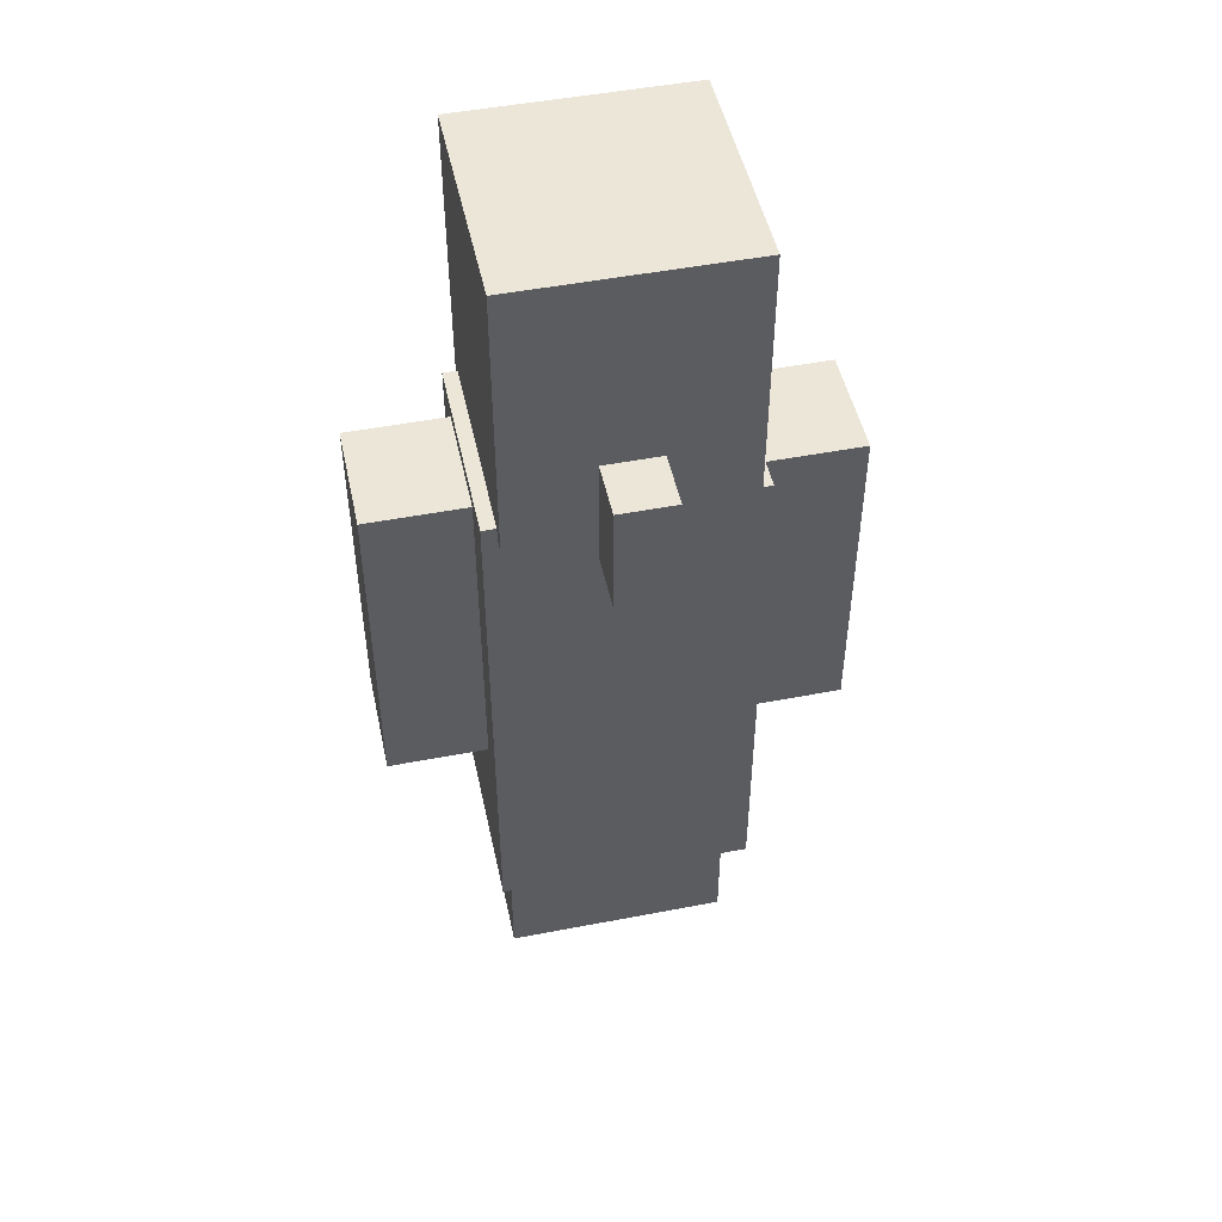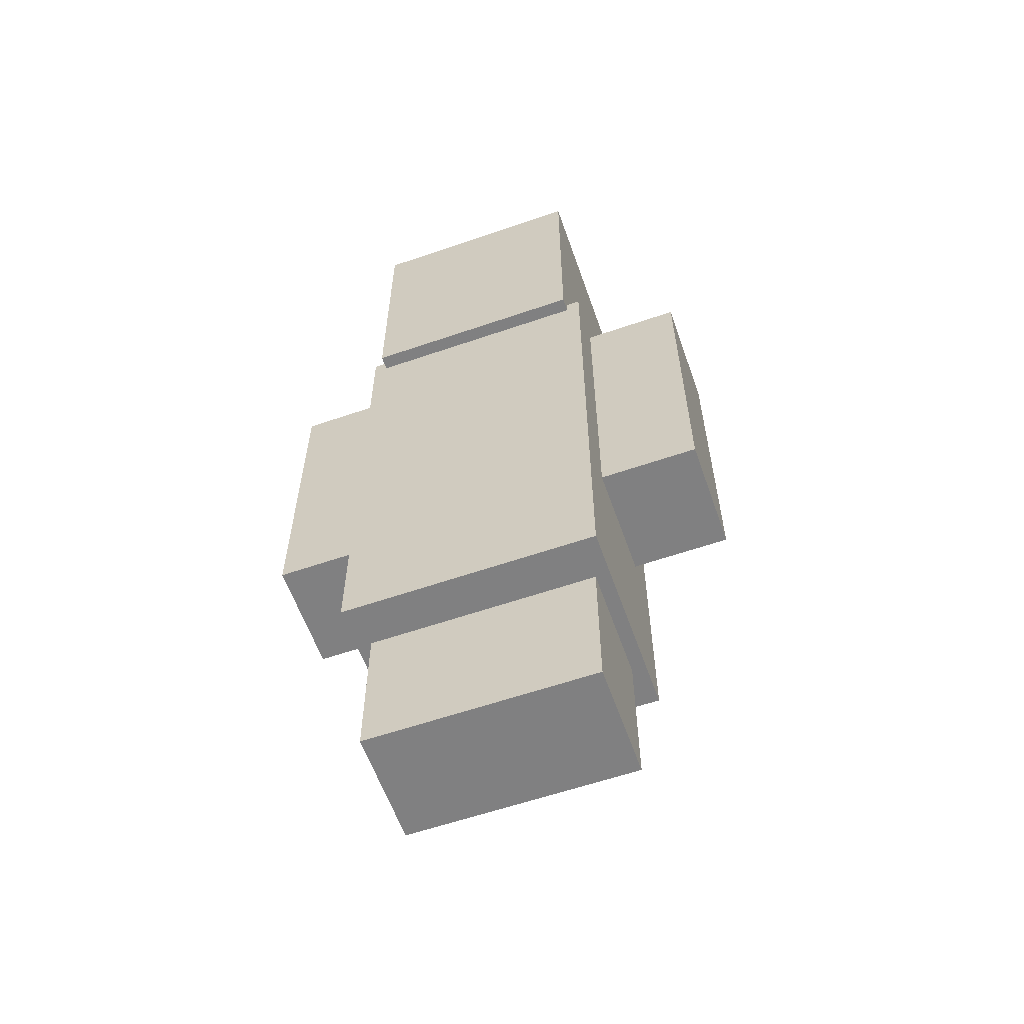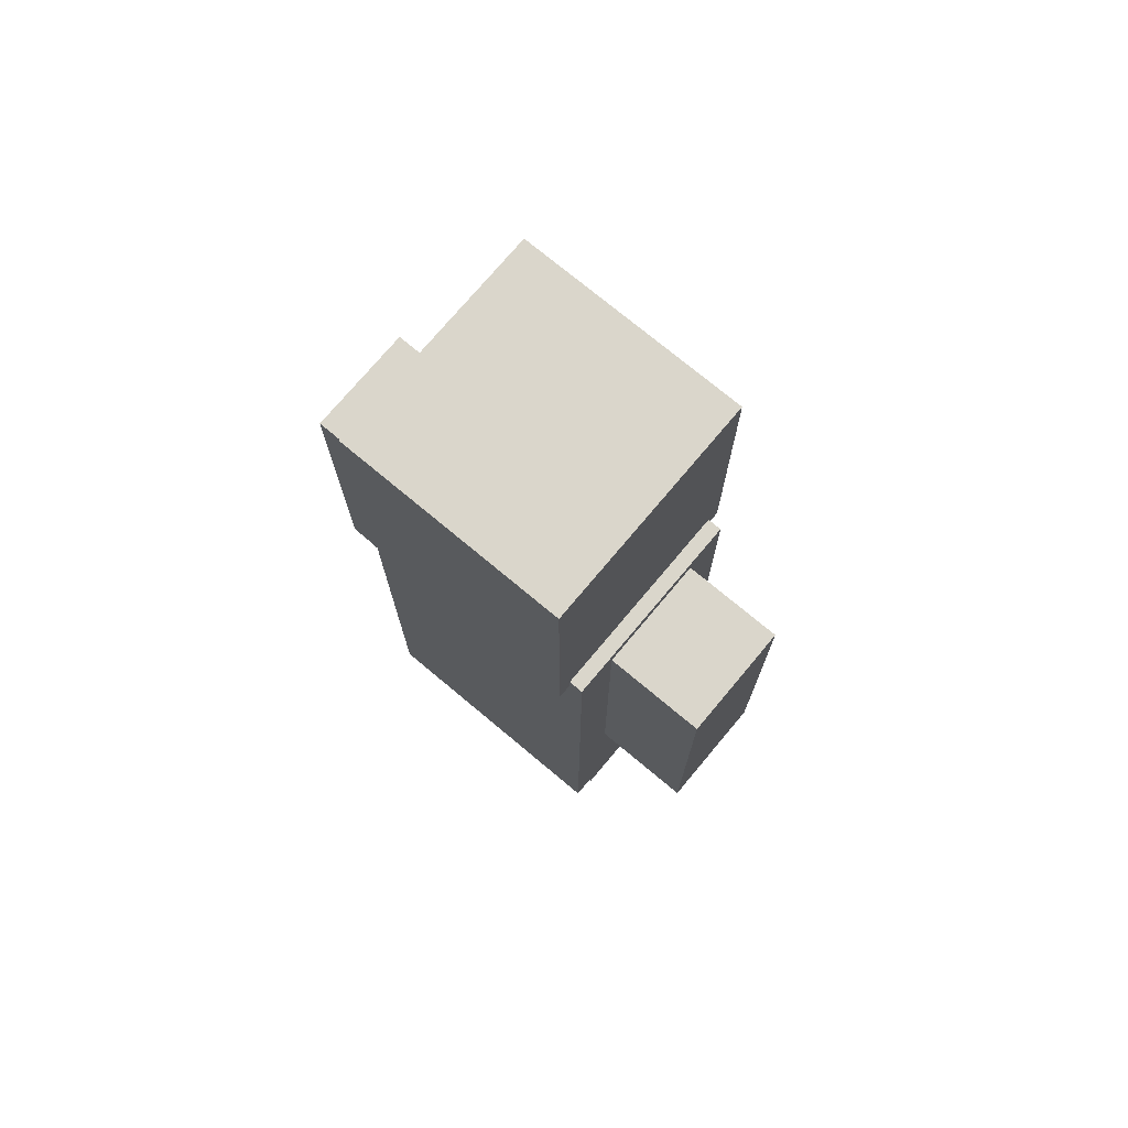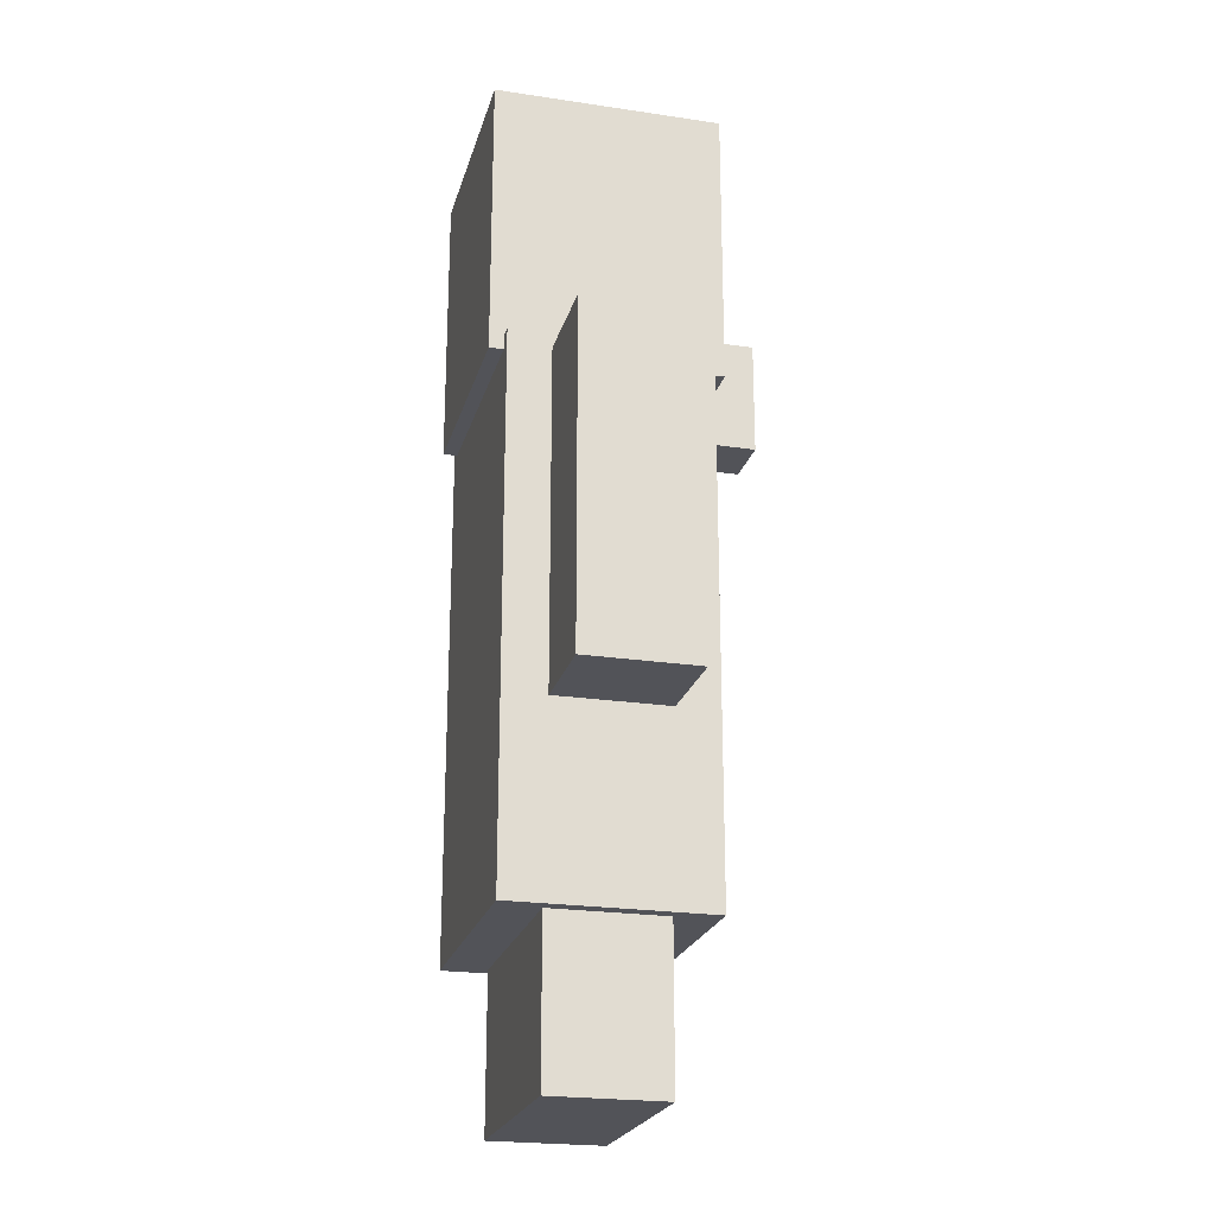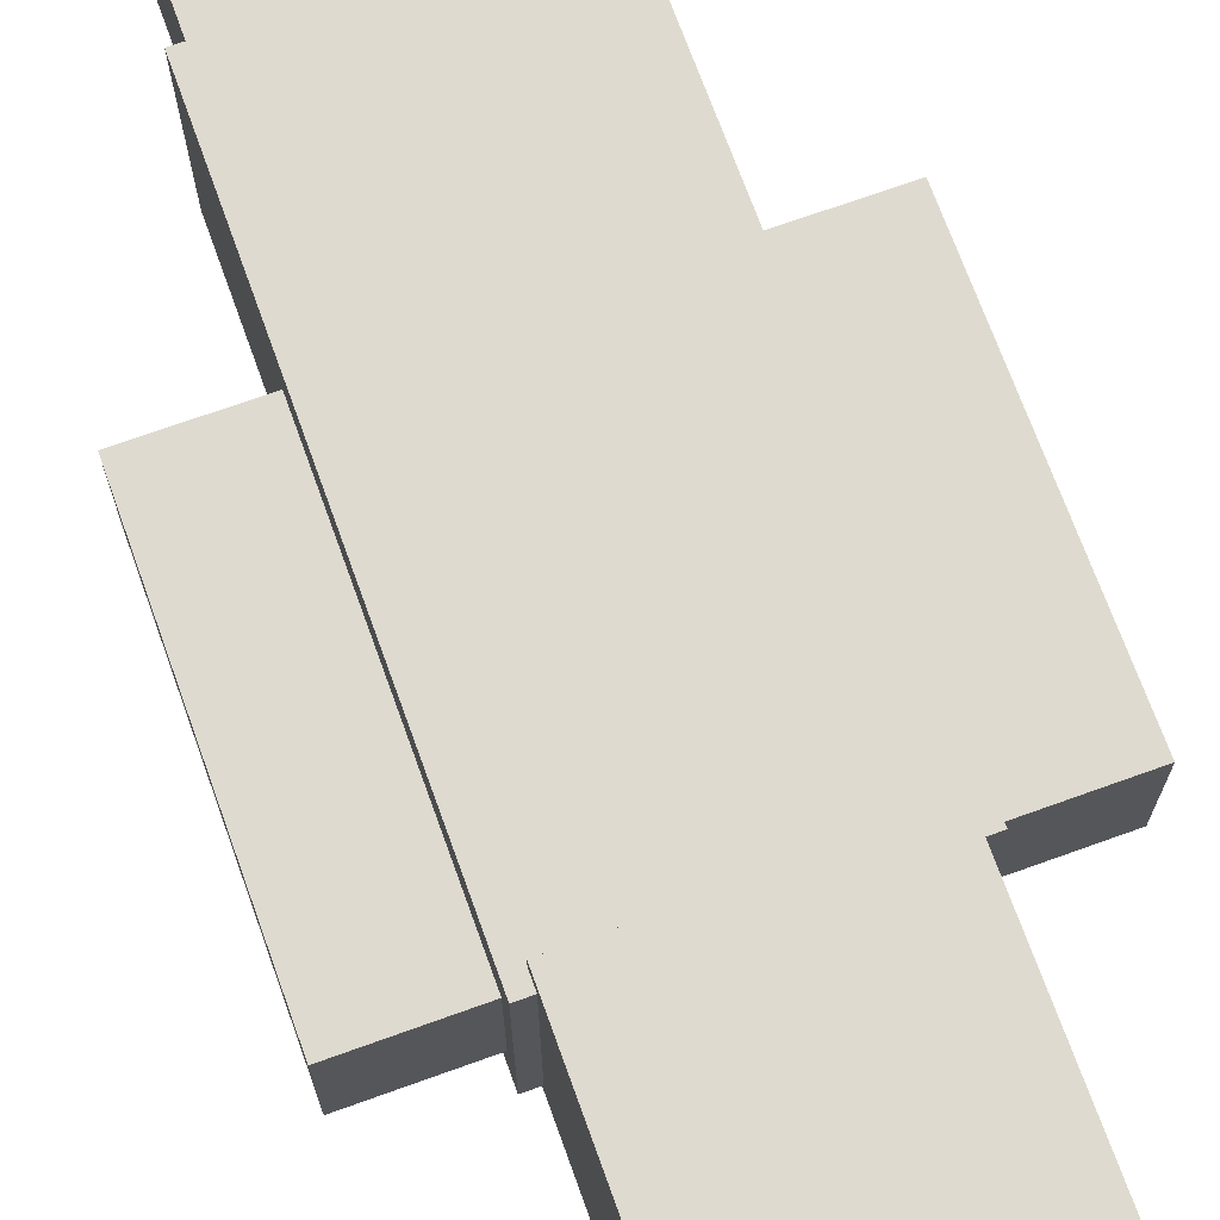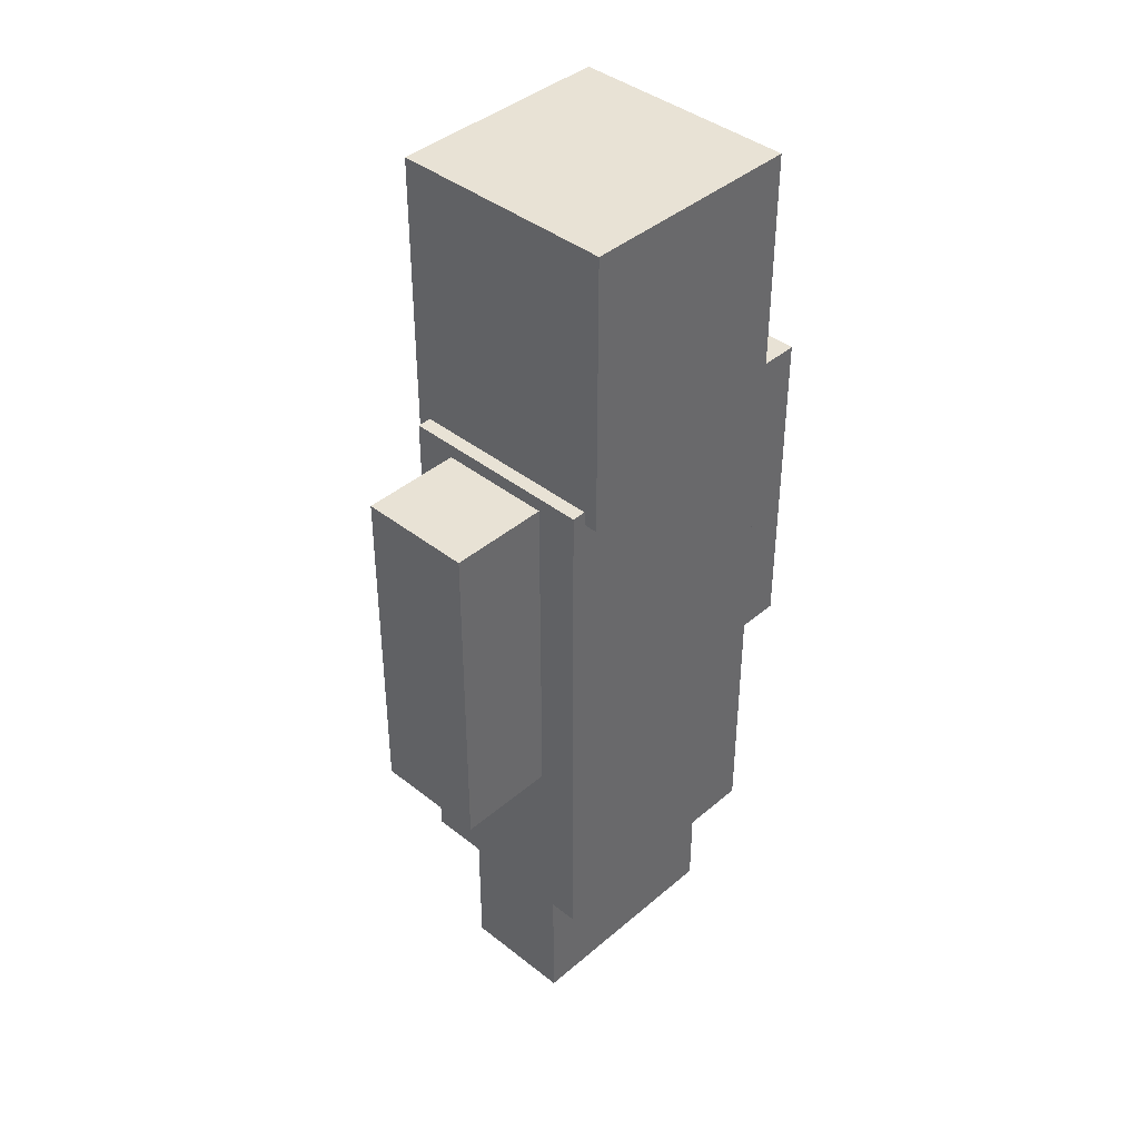
<metadata>
{"format":"obj","ext":"obj","renderer":"f3d","projection":"perspective","resolution":1024,"background":"white","views":[{"elev":49.0,"azim":167.9,"up":"+Y"},{"elev":-60.0,"azim":19.4,"up":"+Y"},{"elev":74.1,"azim":39.9,"up":"+Y"},{"elev":-22.6,"azim":75.6,"up":"+Y"},{"elev":70.7,"azim":160.2,"up":"+Z"},{"elev":40.7,"azim":-46.1,"up":"+Y"}]}
</metadata>
<code>
o Body
v 0.25 1.5 0.1875
v 0.25 1.5 -0.1875
v 0.25 0.75 0.1875
v 0.25 0.75 -0.1875
v -0.25 1.5 -0.1875
v -0.25 1.5 0.1875
v -0.25 0.75 -0.1875
v -0.25 0.75 0.1875
f 4 7 5 2
f 3 4 2 1
f 8 3 1 6
f 7 8 6 5
f 6 1 2 5
f 7 4 3 8
o Body
v 0.2812 1.531 0.2188
v 0.2812 1.531 -0.2188
v 0.2812 0.3438 0.2188
v 0.2812 0.3438 -0.2188
v -0.2812 1.531 -0.2188
v -0.2812 1.531 0.2188
v -0.2812 0.3438 -0.2188
v -0.2812 0.3438 0.2188
f 12 15 13 10
f 11 12 10 9
f 16 11 9 14
f 15 16 14 13
f 14 9 10 13
f 15 12 11 16
o head
v 0.25 2.125 0.25
v 0.25 2.125 -0.25
v 0.25 1.5 0.25
v 0.25 1.5 -0.25
v -0.25 2.125 -0.25
v -0.25 2.125 0.25
v -0.25 1.5 -0.25
v -0.25 1.5 0.25
f 20 23 21 18
f 19 20 18 17
f 24 19 17 22
f 23 24 22 21
f 22 17 18 21
f 23 20 19 24
o nose
v 0.0625 1.688 -0.25
v 0.0625 1.688 -0.375
v 0.0625 1.438 -0.25
v 0.0625 1.438 -0.375
v -0.0625 1.688 -0.375
v -0.0625 1.688 -0.25
v -0.0625 1.438 -0.375
v -0.0625 1.438 -0.25
f 28 31 29 26
f 27 28 26 25
f 32 27 25 30
f 31 32 30 29
f 30 25 26 29
f 31 28 27 32
o LeftLeg
v 0 0.75 0.125
v 0 0.75 -0.125
v 0 0 0.125
v 0 0 -0.125
v -0.25 0.75 -0.125
v -0.25 0.75 0.125
v -0.25 0 -0.125
v -0.25 0 0.125
f 36 39 37 34
f 35 36 34 33
f 40 35 33 38
f 39 40 38 37
f 38 33 34 37
f 39 36 35 40
o RightLeg
v 0.25 0.75 0.125
v 0.25 0.75 -0.125
v 0.25 0 0.125
v 0.25 0 -0.125
v 0 0.75 -0.125
v 0 0.75 0.125
v 0 0 -0.125
v 0 0 0.125
f 44 47 45 42
f 43 44 42 41
f 48 43 41 46
f 47 48 46 45
f 46 41 42 45
f 47 44 43 48
o RightArm
v 0.5 1.5 0.125
v 0.5 1.5 -0.125
v 0.5 0.75 0.125
v 0.5 0.75 -0.125
v 0.25 1.5 -0.125
v 0.25 1.5 0.125
v 0.25 0.75 -0.125
v 0.25 0.75 0.125
f 52 55 53 50
f 51 52 50 49
f 56 51 49 54
f 55 56 54 53
f 54 49 50 53
f 55 52 51 56
o LeftArm
v -0.25 1.5 0.125
v -0.25 1.5 -0.125
v -0.25 0.75 0.125
v -0.25 0.75 -0.125
v -0.5 1.5 -0.125
v -0.5 1.5 0.125
v -0.5 0.75 -0.125
v -0.5 0.75 0.125
f 60 63 61 58
f 59 60 58 57
f 64 59 57 62
f 63 64 62 61
f 62 57 58 61
f 63 60 59 64

</code>
